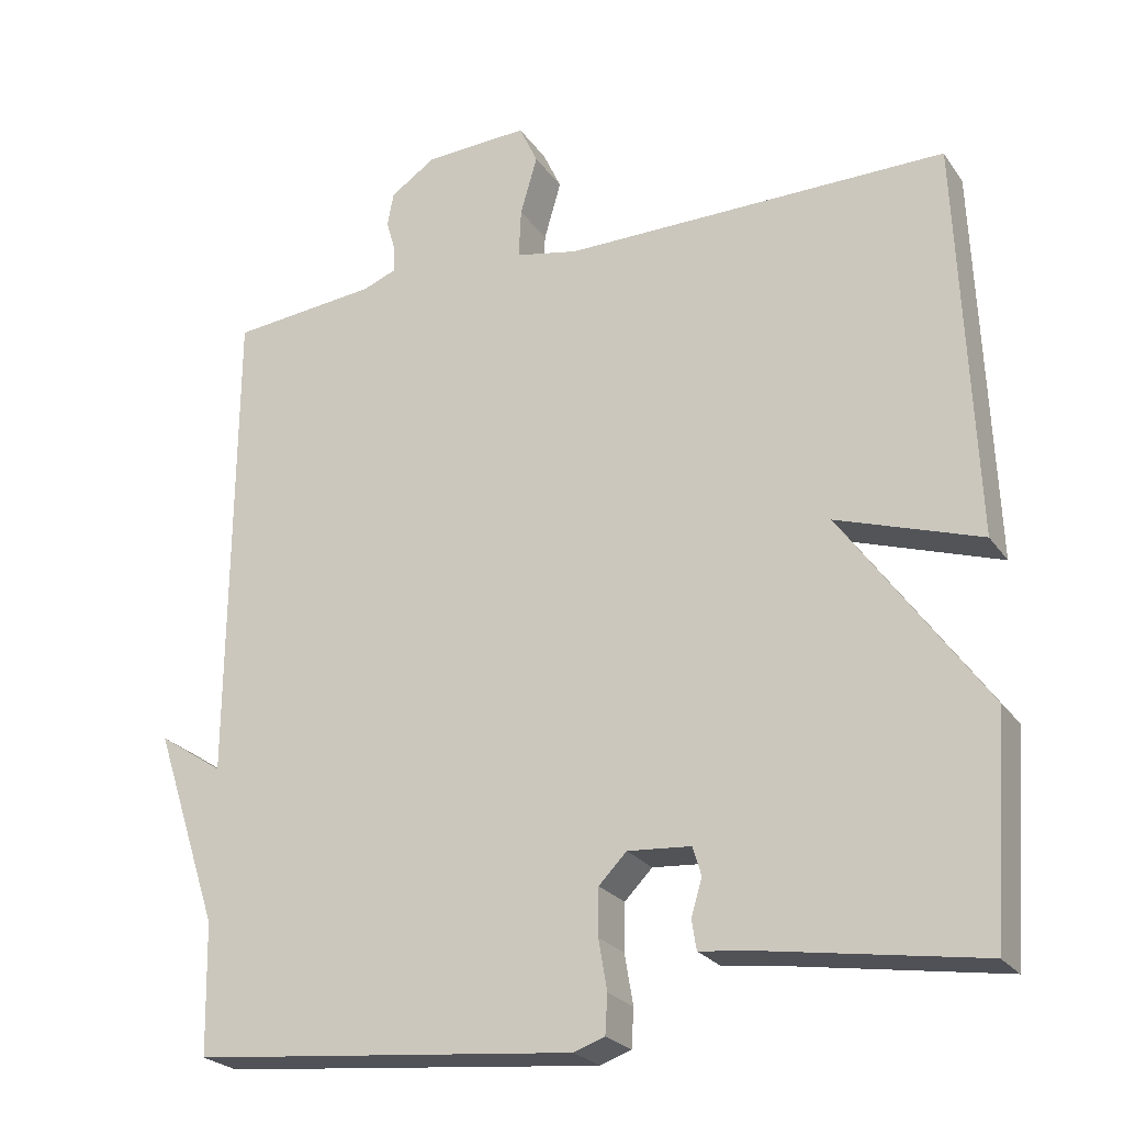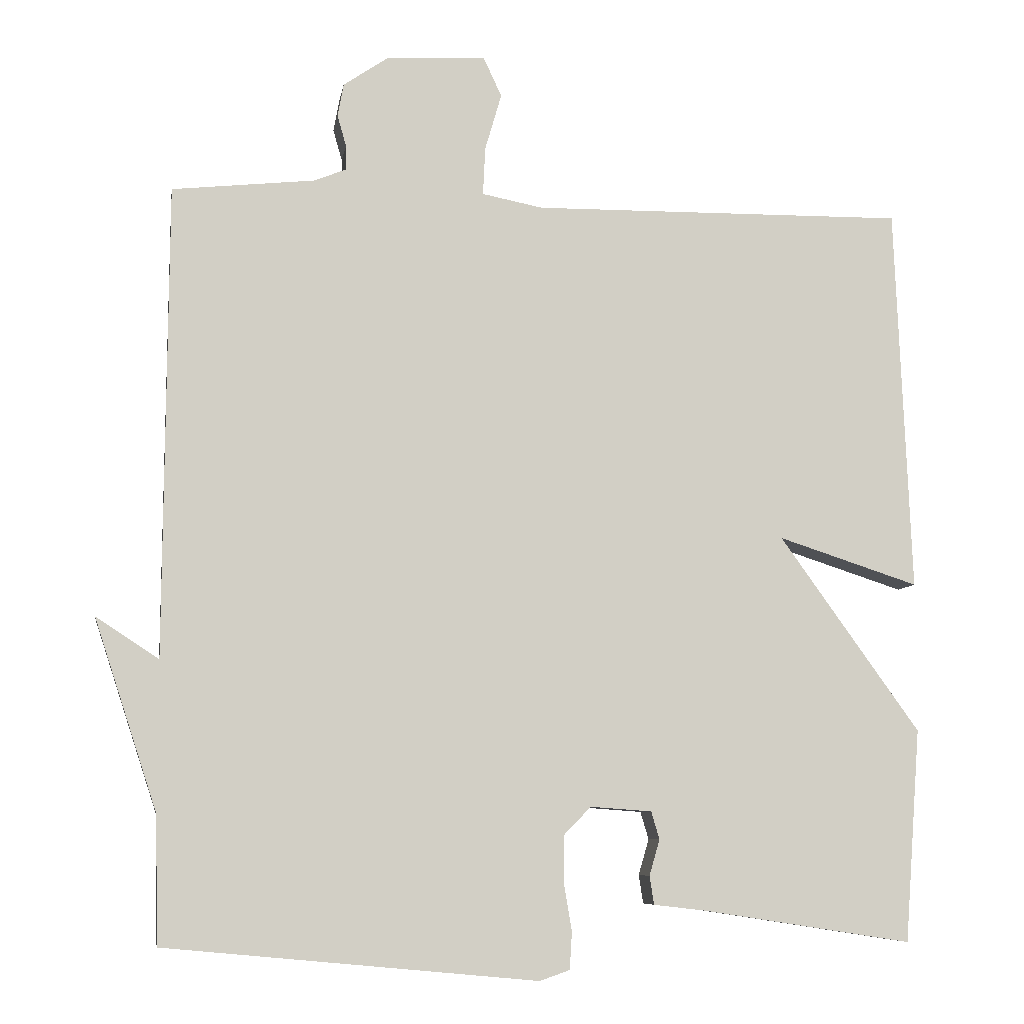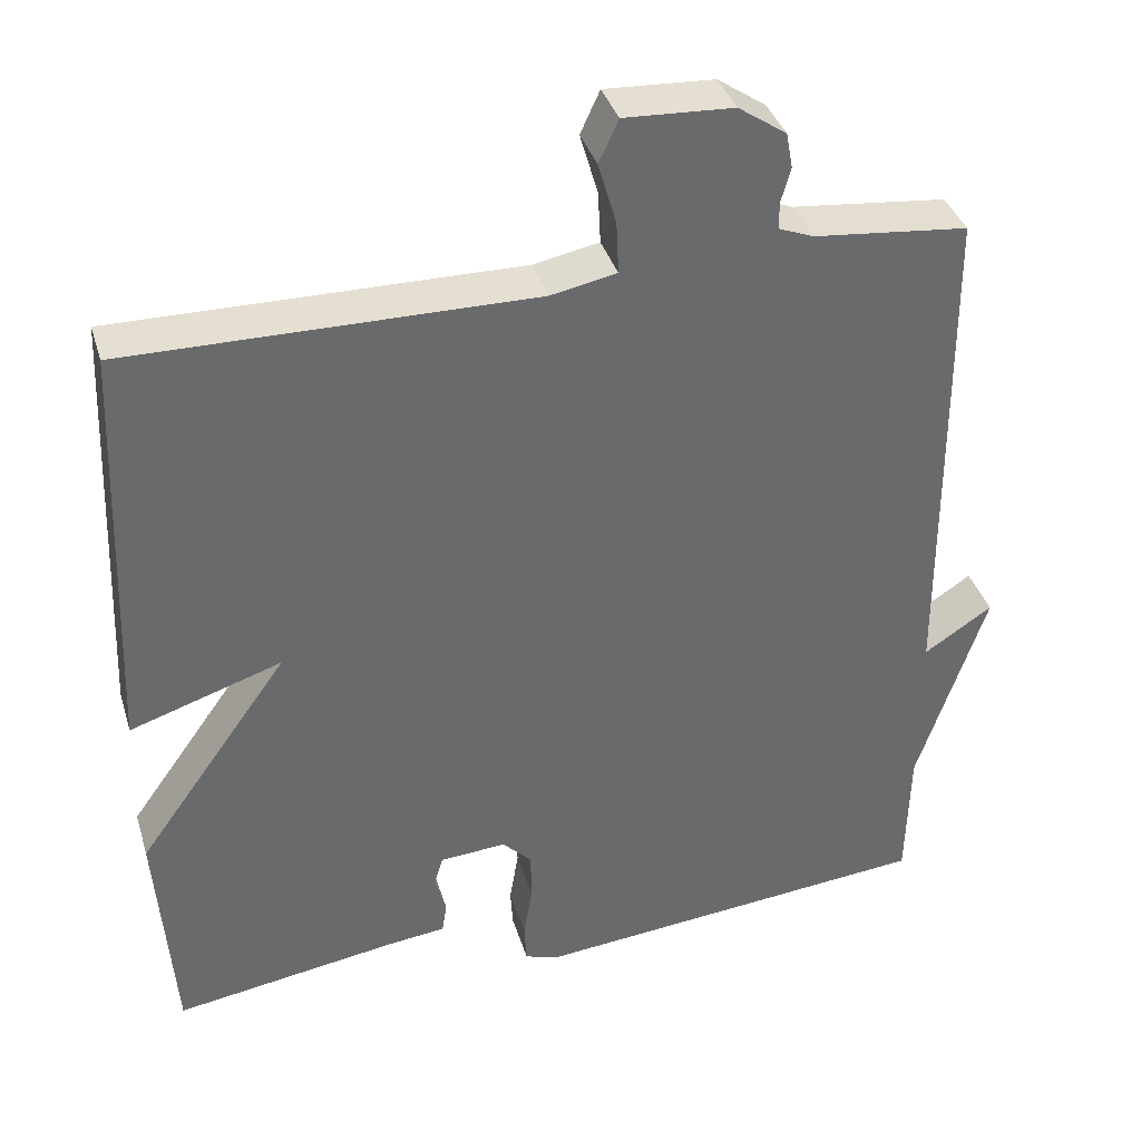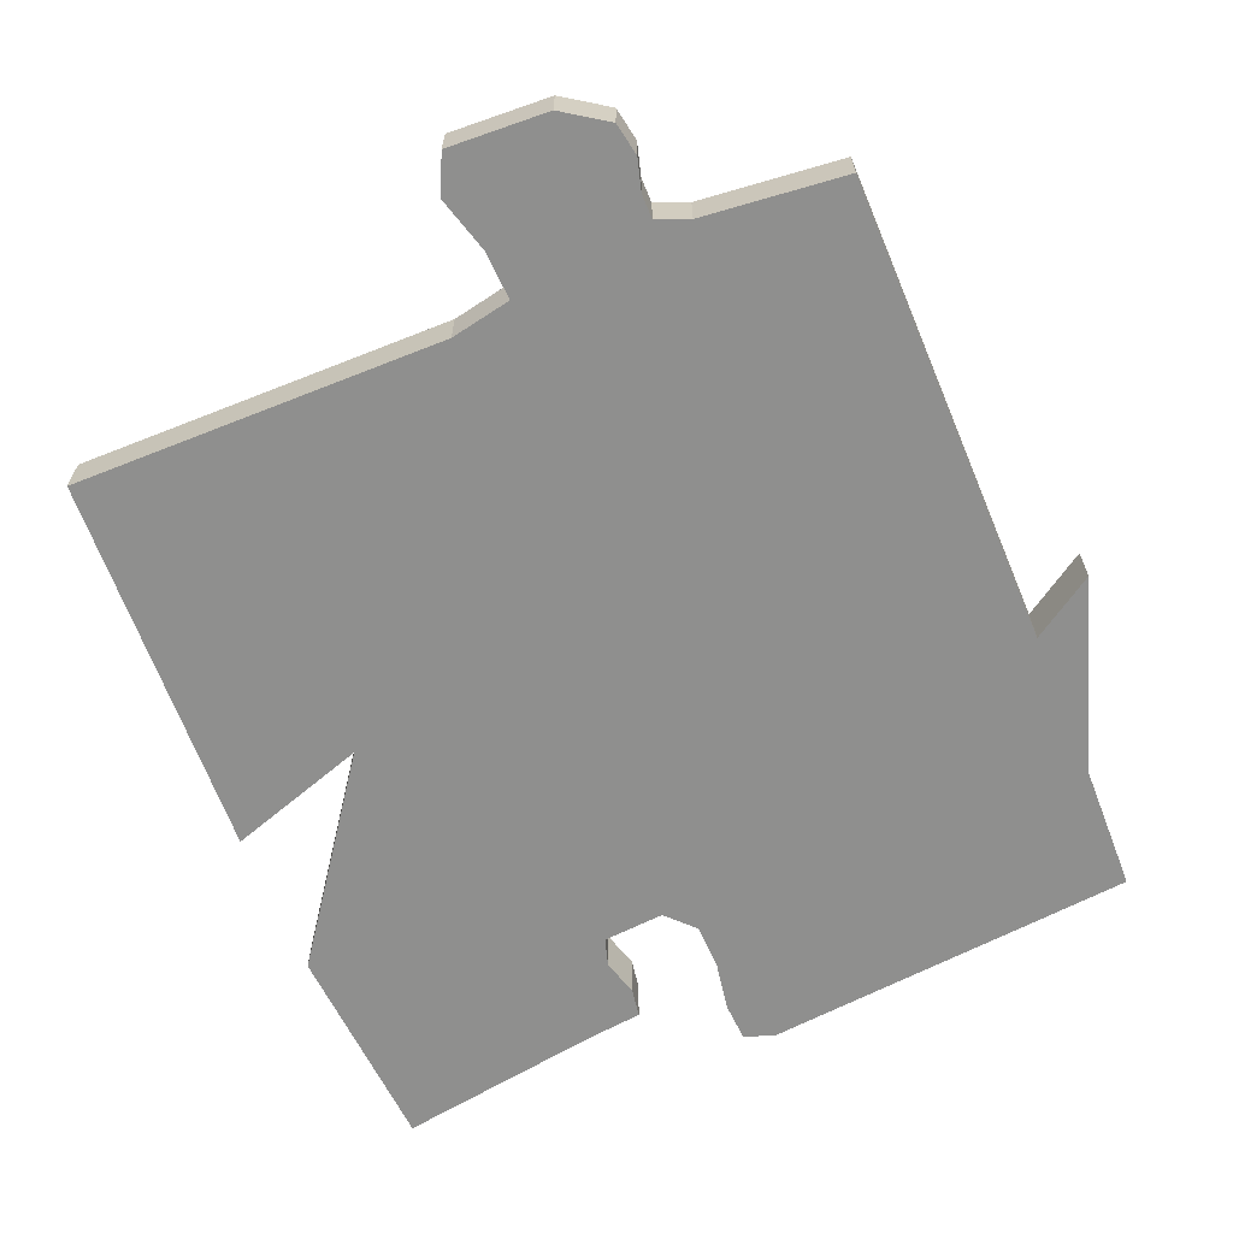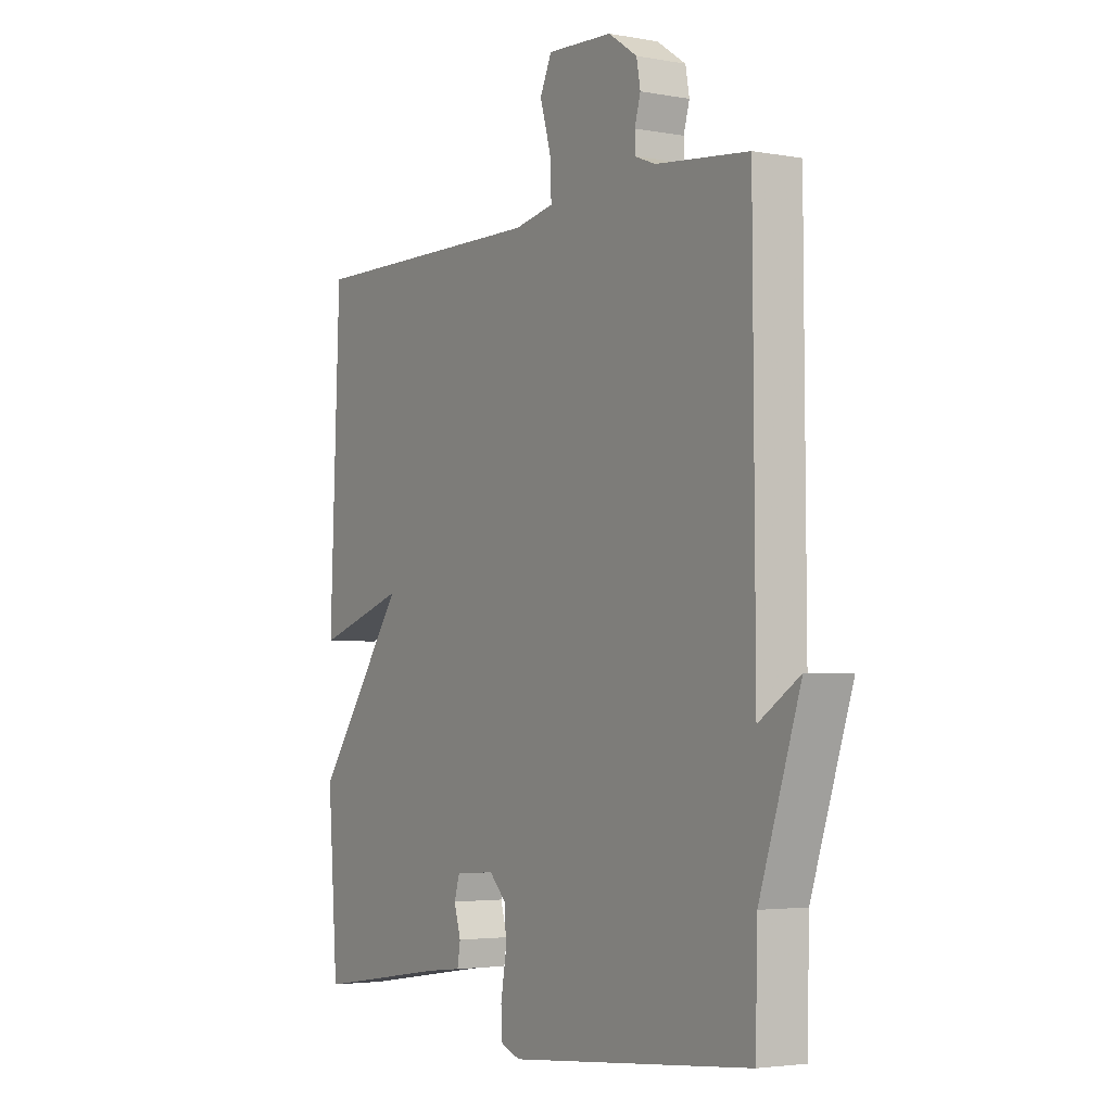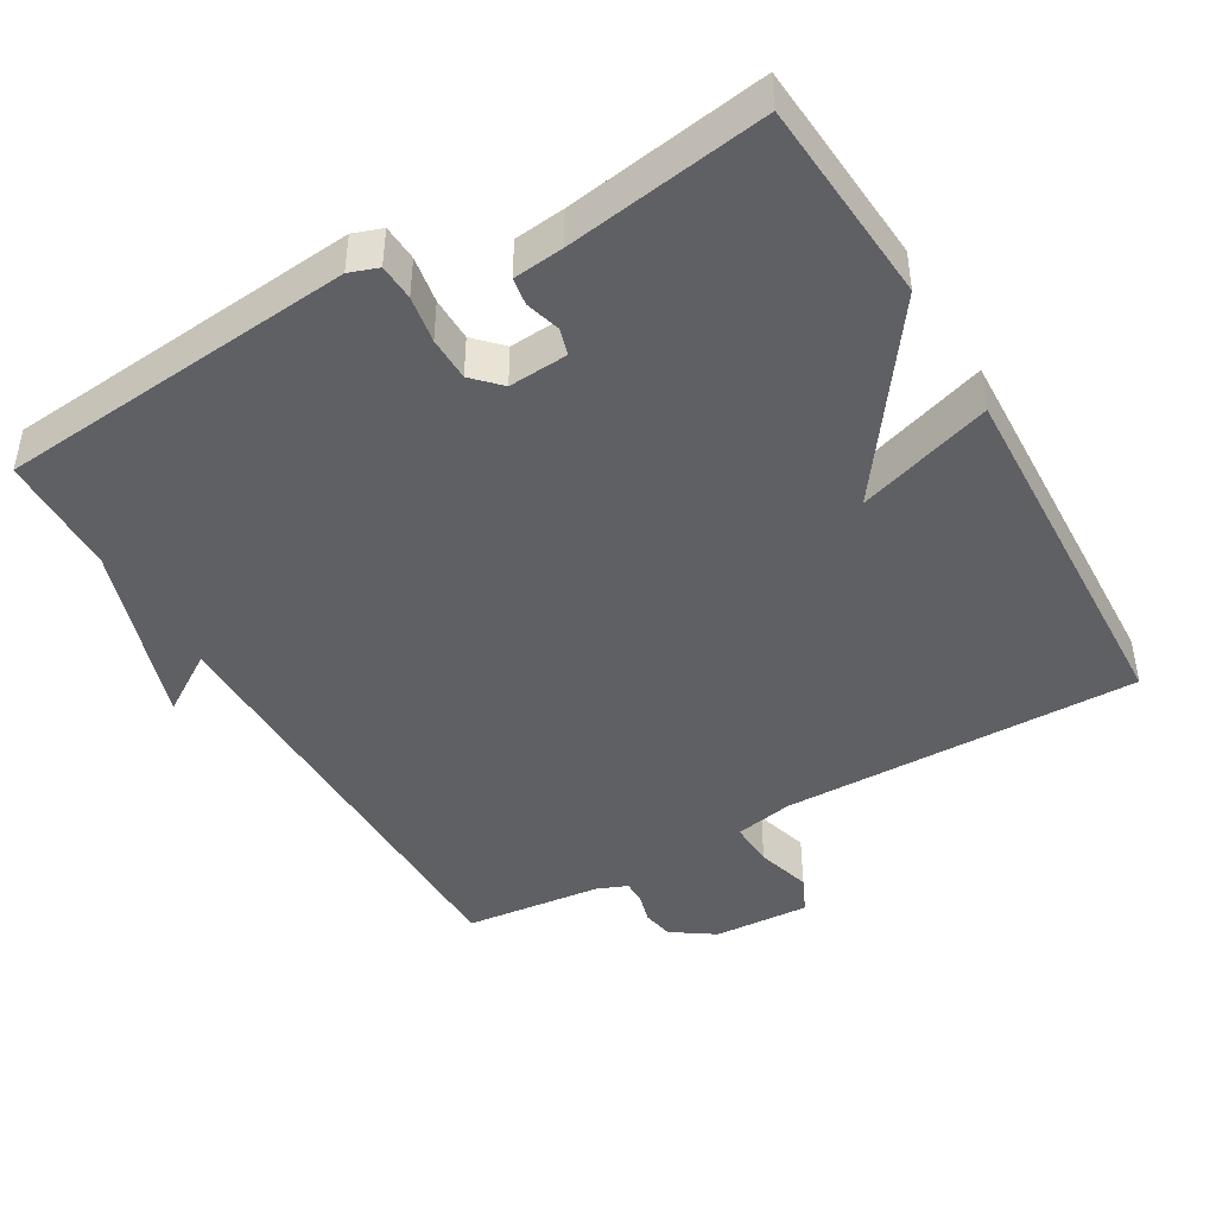
<metadata>
{"format":"obj","ext":"obj","renderer":"f3d","projection":"perspective","resolution":1024,"background":"white","views":[{"elev":-24.1,"azim":-153.6,"up":"+Z"},{"elev":-7.7,"azim":171.2,"up":"+Z"},{"elev":37.3,"azim":-16.3,"up":"+Z"},{"elev":-65.3,"azim":22.4,"up":"+Y"},{"elev":-3.4,"azim":58.3,"up":"+Z"},{"elev":-44.3,"azim":-149.9,"up":"+Y"}]}
</metadata>
<code>
v -0.5 0.07 -0.5
v -0.521 0.07 -0.216
v -0.334 0.07 0.045
v -0.521 0.07 -0.016
v -0.5 0.07 0.5
v -0.002 0.07 0.495
v 0.079 0.07 0.511
v 0.076 0.07 0.575
v 0.054 0.07 0.651
v 0.078 0.07 0.703
v 0.212 0.07 0.696
v 0.271 0.07 0.656
v 0.279 0.07 0.612
v 0.267 0.07 0.57
v 0.267 0.07 0.537
v 0.31 0.07 0.52
v 0.5 0.07 0.5
v 0.504 0.07 -0.13
v 0.588 0.07 -0.075
v 0.504 0.07 -0.33
v 0.5 0.07 -0.5
v 0.002 0.07 -0.547
v -0.038 0.07 -0.533
v -0.041 0.07 -0.483
v -0.03 0.07 -0.418
v -0.031 0.07 -0.357
v -0.067 0.07 -0.32
v -0.149 0.07 -0.326
v -0.16 0.07 -0.363
v -0.146 0.07 -0.411
v -0.152 0.07 -0.449
v -0.222 0.07 -0.457
v -0.5 0 -0.5
v -0.521 0 -0.216
v -0.334 0 0.045
v -0.521 0 -0.016
v -0.5 0 0.5
v -0.002 0 0.495
v 0.079 0 0.511
v 0.076 0 0.575
v 0.054 0 0.651
v 0.078 0 0.703
v 0.212 0 0.696
v 0.271 0 0.656
v 0.279 0 0.612
v 0.267 0 0.57
v 0.267 0 0.537
v 0.31 0 0.52
v 0.5 0 0.5
v 0.504 0 -0.13
v 0.588 0 -0.075
v 0.504 0 -0.33
v 0.5 0 -0.5
v 0.002 0 -0.547
v -0.038 0 -0.533
v -0.041 0 -0.483
v -0.03 0 -0.418
v -0.031 0 -0.357
v -0.067 0 -0.32
v -0.149 0 -0.326
v -0.16 0 -0.363
v -0.146 0 -0.411
v -0.152 0 -0.449
v -0.222 0 -0.457
f 29 30 31 32
f 1 2 3
f 32 1 3
f 29 32 3
f 28 29 3
f 27 28 3
f 26 27 3
f 23 24 25
f 22 23 25
f 21 22 25
f 20 21 25
f 20 25 26
f 18 19 20
f 20 26 3
f 18 20 3
f 17 18 3
f 16 17 3
f 12 13 14
f 11 12 14
f 10 11 14
f 9 10 14
f 8 9 14
f 7 8 14 15
f 16 3 4
f 15 16 4
f 7 15 4
f 6 7 4
f 4 5 6
f 64 63 62 61
f 35 34 33
f 35 33 64
f 35 64 61
f 35 61 60
f 35 60 59
f 35 59 58
f 57 56 55
f 57 55 54
f 57 54 53
f 57 53 52
f 58 57 52
f 52 51 50
f 35 58 52
f 35 52 50
f 35 50 49
f 35 49 48
f 46 45 44
f 46 44 43
f 46 43 42
f 46 42 41
f 46 41 40
f 47 46 40 39
f 36 35 48
f 36 48 47
f 36 47 39
f 36 39 38
f 38 37 36
f 1 33 34 2
f 2 34 35 3
f 3 35 36 4
f 4 36 37 5
f 5 37 38 6
f 6 38 39 7
f 7 39 40 8
f 8 40 41 9
f 9 41 42 10
f 10 42 43 11
f 11 43 44 12
f 12 44 45 13
f 13 45 46 14
f 14 46 47 15
f 15 47 48 16
f 16 48 49 17
f 17 49 50 18
f 18 50 51 19
f 19 51 52 20
f 20 52 53 21
f 21 53 54 22
f 22 54 55 23
f 23 55 56 24
f 24 56 57 25
f 25 57 58 26
f 26 58 59 27
f 27 59 60 28
f 28 60 61 29
f 29 61 62 30
f 30 62 63 31
f 31 63 64 32
f 32 64 33 1

</code>
